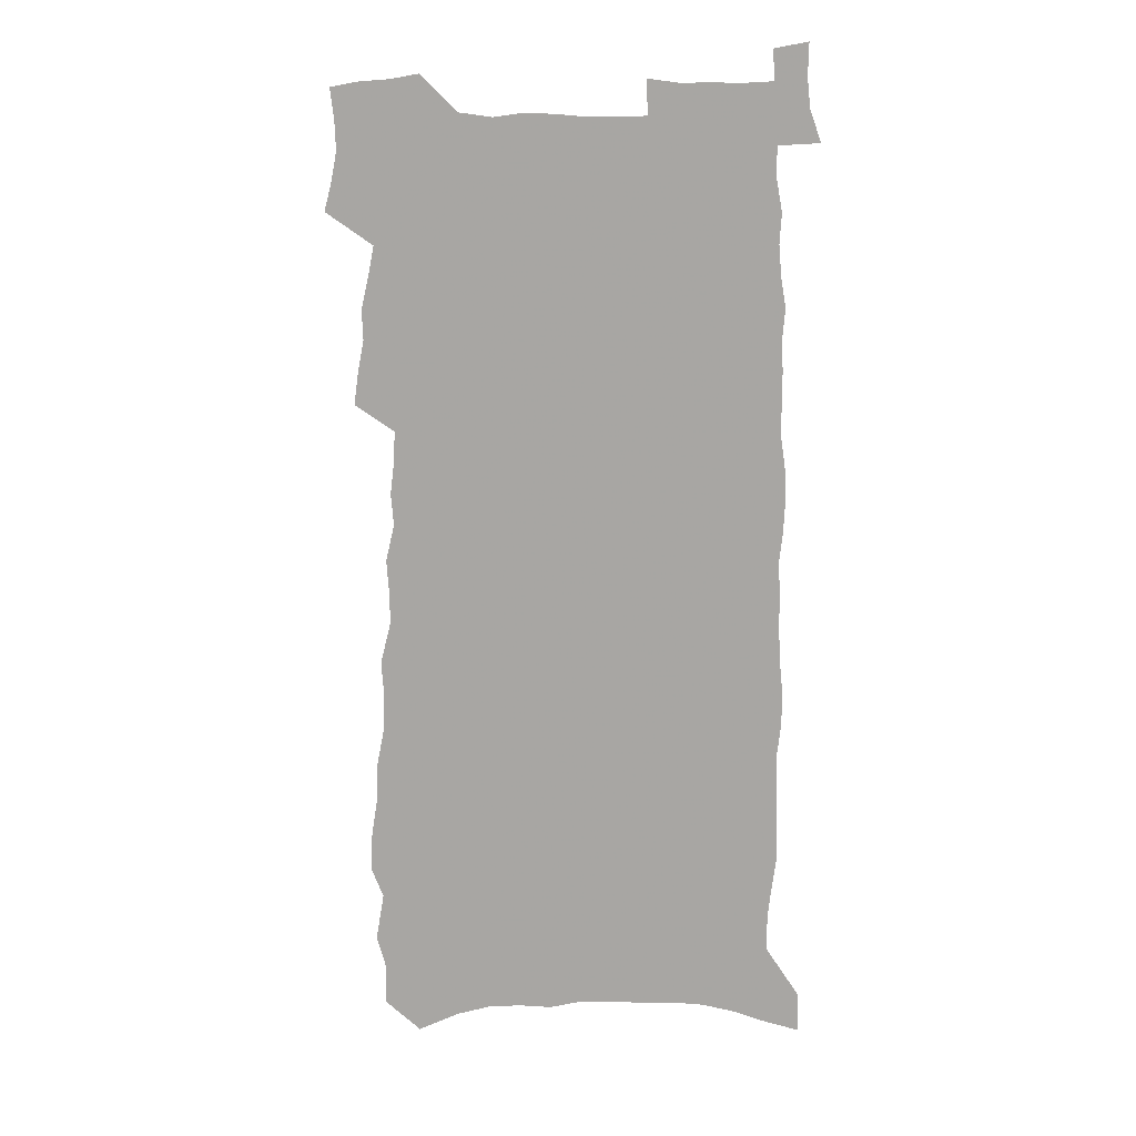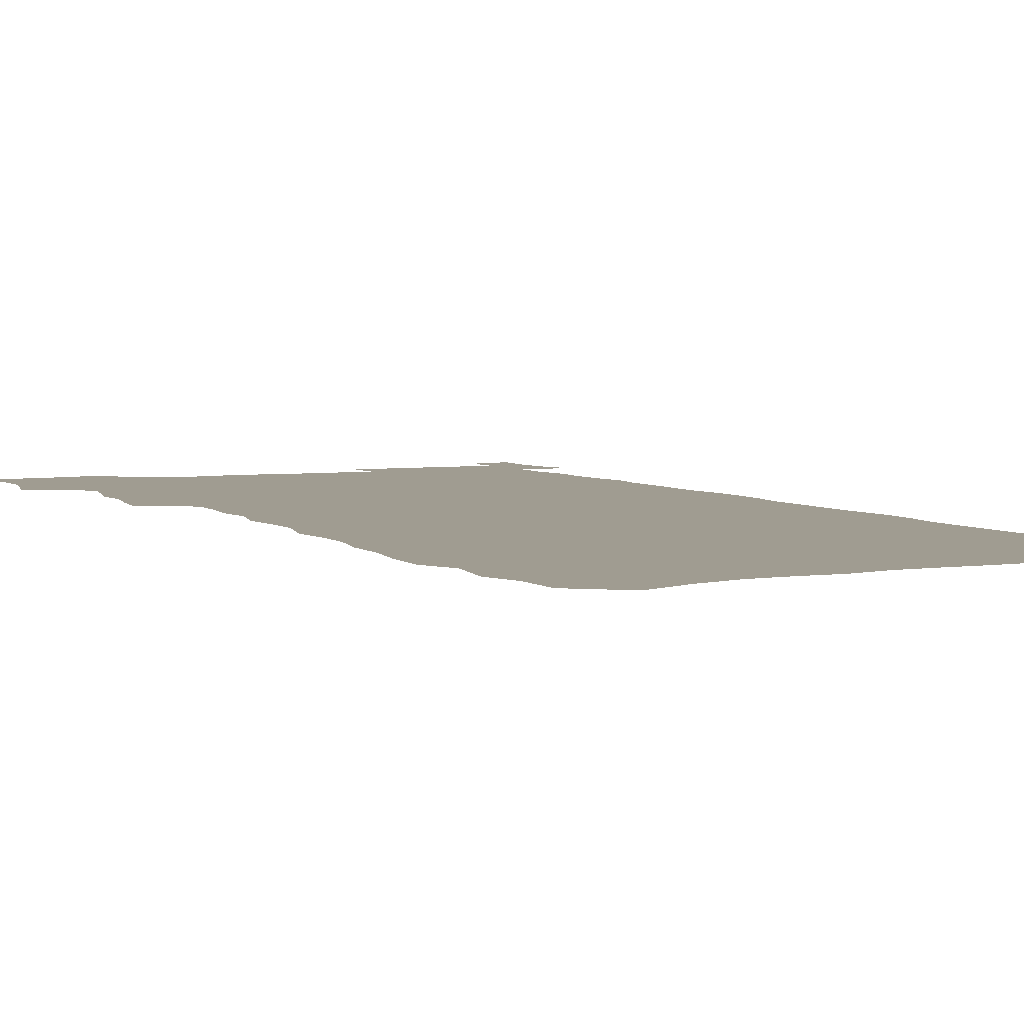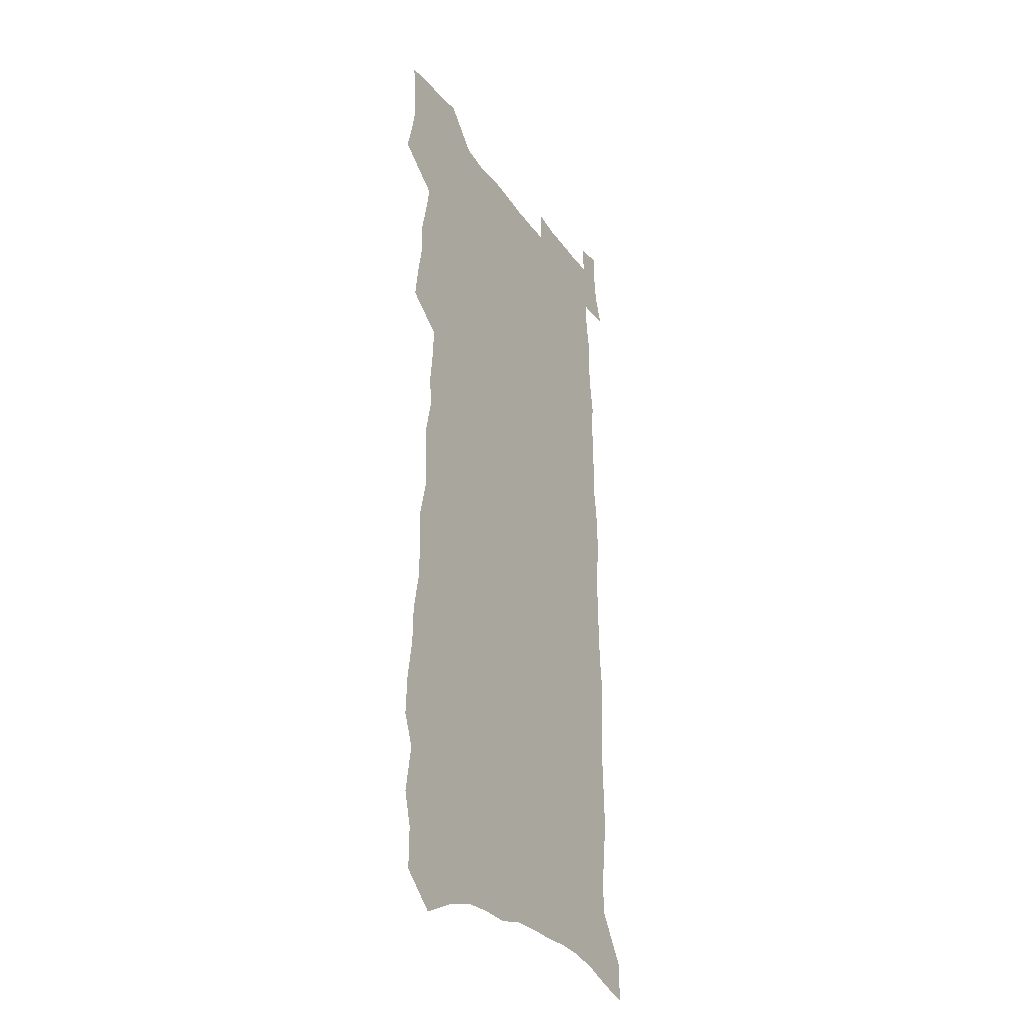
<metadata>
{"format":"obj","ext":"obj","renderer":"f3d","projection":"perspective","resolution":1024,"background":"white","views":[{"elev":13.9,"azim":8.2,"up":"+Y"},{"elev":4.3,"azim":-24.4,"up":"+Z"},{"elev":-31.3,"azim":-61.2,"up":"+Y"}]}
</metadata>
<code>
v 473.2 511.2 0
v 476.5 523.9 0
v 479 536.7 0
v 478.5 549.7 0
v 476.8 563.2 0
v 484.3 428.3 0
v 486.2 442.4 0
v 489 456.6 0
v 488.4 469.8 0
v 491.6 483.5 0
v 494.3 497.2 0
v 494 509.9 0
v 490.9 523.4 0
v 495.1 535.9 0
v 492.7 549.6 0
v 489.5 565.6 0
v 492.8 147.7 0
v 492.9 165.7 0
v 488.9 179.6 0
v 492.5 200.5 0
v 487.1 213.4 0
v 487.9 230.3 0
v 490.8 248.5 0
v 491.2 264.4 0
v 494.6 282.2 0
v 494.8 297.6 0
v 493.7 312 0
v 498.4 330.6 0
v 498.1 344.9 0
v 497 358.9 0
v 500.8 375.3 0
v 499.6 388.9 0
v 501.3 403.3 0
v 501.9 416.9 0
v 504.9 431.5 0
v 504.7 444.6 0
v 506.7 458.1 0
v 507 471.1 0
v 506.9 484 0
v 508.9 497.4 0
v 508.5 510.3 0
v 508.9 523.1 0
v 507.5 536.9 0
v 505.5 551.1 0
v 502.7 566.5 0
v 508.5 135.1 0
v 512.2 158.5 0
v 514.4 178.4 0
v 511.2 192.1 0
v 511.9 209.7 0
v 512 226 0
v 514.7 244.2 0
v 515.7 260.2 0
v 515.8 275.2 0
v 514.8 289.4 0
v 515 304.4 0
v 512.9 318 0
v 514.8 333.9 0
v 516.2 349.2 0
v 516.6 363.6 0
v 517.8 378.3 0
v 519.8 392.8 0
v 520.6 406.2 0
v 518.2 418.9 0
v 519.8 432.8 0
v 521.3 446.3 0
v 521.5 459 0
v 520.1 471.6 0
v 522.2 484.7 0
v 522.6 497.6 0
v 523.1 510.2 0
v 522.3 523.3 0
v 520.8 537.1 0
v 518.8 551.4 0
v 515.4 568.9 0
v 526.5 144 0
v 527.9 163.8 0
v 530.2 185 0
v 528.3 199 0
v 529.6 216.9 0
v 530.7 233.8 0
v 531.2 249.4 0
v 531.7 264.9 0
v 531.8 279.8 0
v 531.6 294.3 0
v 531.4 308.8 0
v 531.8 323.7 0
v 532.5 338.4 0
v 532.8 352.6 0
v 532.9 366.4 0
v 533.4 380.4 0
v 534.1 394.2 0
v 534.4 407.7 0
v 534.2 420.8 0
v 534.7 434 0
v 534.3 446.8 0
v 534.9 459.7 0
v 537.4 472.9 0
v 536.5 485.2 0
v 536.5 497.8 0
v 536.3 510.3 0
v 536.3 522.9 0
v 534.8 536.6 0
v 531.7 553.1 0
v 541.9 148.8 0
v 543.4 169.2 0
v 544.2 188 0
v 546.2 207.7 0
v 546.2 223.2 0
v 546.4 238.7 0
v 546.5 253.6 0
v 546.3 268.1 0
v 546.1 282.5 0
v 546.3 297.3 0
v 546.2 311.7 0
v 547 326.7 0
v 546.6 340.1 0
v 546.8 354.2 0
v 547 367.8 0
v 548.1 382.4 0
v 547.6 395.2 0
v 549.3 409.6 0
v 548.9 422.2 0
v 549.3 435.2 0
v 549.8 448.1 0
v 550 460.7 0
v 549.8 473.2 0
v 549.7 485.5 0
v 549.7 497.9 0
v 549.2 510.3 0
v 550.1 522.4 0
v 547.8 537 0
v 546.4 551.1 0
v 556.1 150.2 0
v 557.1 169.9 0
v 558.8 192.1 0
v 560.1 211.4 0
v 560.1 226.2 0
v 560.6 242 0
v 560.2 255.9 0
v 560.3 270.7 0
v 560.2 285.1 0
v 559.8 299 0
v 560.3 314.1 0
v 560 327.5 0
v 560.4 341.8 0
v 560.5 355.6 0
v 560 368.3 0
v 561.1 383.1 0
v 561.3 396.4 0
v 562.1 410.1 0
v 562.2 422.9 0
v 562 435.5 0
v 562.6 448.5 0
v 562.7 461 0
v 562.6 473.4 0
v 562.6 485.8 0
v 562.5 498.1 0
v 562.2 510.4 0
v 562.4 522.4 0
v 561.2 536 0
v 559 553 0
v 570 150.3 0
v 571.9 175.8 0
v 572.2 192.9 0
v 573 211.6 0
v 574 230.3 0
v 574 244.2 0
v 573.6 257.6 0
v 573.6 272 0
v 573.6 286.7 0
v 573.6 301 0
v 573.6 315.2 0
v 573.9 329.7 0
v 573.7 343.2 0
v 573 356 0
v 574.4 371.2 0
v 574.8 384.8 0
v 574.8 397.6 0
v 575 410.6 0
v 575 423.4 0
v 575.1 436.1 0
v 575.6 449 0
v 575.1 461.4 0
v 575.2 473.7 0
v 575.5 486.1 0
v 575.2 498.3 0
v 575 510.7 0
v 574.6 523.2 0
v 573.8 536.7 0
v 572.2 552.6 0
v 584.5 154.1 0
v 585.5 178 0
v 585.8 195.6 0
v 586.2 213 0
v 586.5 228.9 0
v 586.6 244.9 0
v 586.6 258.7 0
v 586.6 272.3 0
v 586.8 288.4 0
v 586.5 301.4 0
v 586.7 316.3 0
v 586.7 329.9 0
v 586.9 344.6 0
v 586.8 357.8 0
v 587.1 371.5 0
v 587.2 384.4 0
v 587.5 398 0
v 587.6 410.8 0
v 587.6 423.7 0
v 587.7 436.1 0
v 587.7 449.2 0
v 587.9 461.7 0
v 587.8 474 0
v 587.7 486.3 0
v 587.8 498.6 0
v 587.5 510.9 0
v 587.2 523.3 0
v 586.5 536.8 0
v 585.6 551.6 0
v 598.4 155 0
v 598.8 177.3 0
v 599.1 197.7 0
v 599.2 213.2 0
v 599.3 228.6 0
v 598.9 245.6 0
v 599.7 257.7 0
v 599.6 272.2 0
v 599.5 288.3 0
v 599.4 302 0
v 599.5 315.8 0
v 599.5 329.7 0
v 599.5 345.5 0
v 599.6 358 0
v 599.9 372.2 0
v 600 385.3 0
v 600.2 397.9 0
v 600.1 411 0
v 600.2 423.6 0
v 600.1 436.3 0
v 600.2 449.5 0
v 600.3 461.8 0
v 600.2 474.2 0
v 600.1 486.6 0
v 600.1 498.9 0
v 599.9 511 0
v 599.7 523.1 0
v 599.1 537.9 0
v 598.5 551.7 0
v 612.2 155.3 0
v 612.1 175.3 0
v 612.2 196.5 0
v 612.2 213.9 0
v 612.3 228 0
v 612.3 243.5 0
v 612.4 259.1 0
v 612.4 272 0
v 612.2 288.6 0
v 612.2 302.1 0
v 612.5 315.5 0
v 612.4 330.1 0
v 612.3 344.4 0
v 612.3 358.9 0
v 612.6 371.8 0
v 612.9 384.5 0
v 612.7 398.1 0
v 612.8 410.8 0
v 612.8 423.6 0
v 612.7 436.7 0
v 612.8 449.3 0
v 612.7 461.9 0
v 612.7 474.3 0
v 613 486.8 0
v 612.6 499.4 0
v 612.4 511.7 0
v 612 524 0
v 611.9 537.3 0
v 611.4 552.1 0
v 610.7 567.2 0
v 625.9 156.4 0
v 625.5 179.2 0
v 625.8 193.9 0
v 624.9 213.6 0
v 625.4 227.5 0
v 625.8 241.6 0
v 625.5 257.6 0
v 625.3 272.8 0
v 625.4 287 0
v 625.7 300.4 0
v 625.5 314.9 0
v 625.5 329.4 0
v 625.1 344.2 0
v 625 358.2 0
v 625.2 371.4 0
v 625.6 384.2 0
v 625.6 397.5 0
v 625.5 410.6 0
v 625.7 423.3 0
v 626.3 435.8 0
v 625.4 449.4 0
v 625.1 461.9 0
v 625.4 474.4 0
v 625.4 487 0
v 625.3 499.6 0
v 625.1 512.1 0
v 624.8 524.7 0
v 624.7 537.5 0
v 624.6 550.9 0
v 624.3 565.4 0
v 639.7 156.2 0
v 638.8 177.4 0
v 639.2 192.9 0
v 639.2 209.3 0
v 639.4 224.5 0
v 639.4 239.7 0
v 638.9 255.7 0
v 640.3 269 0
v 639.1 285.3 0
v 638.2 301.1 0
v 638.4 314.5 0
v 639 327.9 0
v 638.7 342.3 0
v 640 355.3 0
v 638.6 370.1 0
v 639.3 382.9 0
v 640 395.9 0
v 639.1 409.7 0
v 638.8 422.9 0
v 638.9 435.9 0
v 638.2 449 0
v 639.4 461.6 0
v 638.3 474.5 0
v 638.6 487.1 0
v 638.5 499.8 0
v 638.3 512.5 0
v 637.9 525.2 0
v 637.7 538.2 0
v 637.4 551.2 0
v 637.2 565.7 0
v 653.7 153.9 0
v 651.8 176.3 0
v 653.2 190.1 0
v 654 205 0
v 653.6 221.5 0
v 653.3 237.3 0
v 653.8 252 0
v 654.2 266.8 0
v 653.7 282.3 0
v 654.1 296.7 0
v 654.2 310.9 0
v 652.7 326.2 0
v 654.2 339.3 0
v 654.5 353 0
v 652.4 368.4 0
v 653.5 381.3 0
v 654 394.7 0
v 652.9 408.7 0
v 652.6 422 0
v 653.2 435 0
v 652.7 448.2 0
v 653.7 461 0
v 652.5 474.3 0
v 652.2 487.1 0
v 652.1 500 0
v 652.8 513 0
v 651.7 526.1 0
v 651.1 539.2 0
v 650.3 551.9 0
v 650.2 565.5 0
v 668.6 149.8 0
v 667.4 169.7 0
v 668.1 185.4 0
v 668.4 201.5 0
v 670.1 215.8 0
v 671.9 230 0
v 671.4 245.9 0
v 670.8 261.7 0
v 670.7 276.9 0
v 672.4 290.8 0
v 672.6 305.3 0
v 671 321 0
v 670.5 335.8 0
v 670.3 350.1 0
v 669.7 364.6 0
v 671.2 378 0
v 671.9 391.6 0
v 671.3 405.6 0
v 669.2 420.1 0
v 669.3 433.5 0
v 669.4 446.9 0
v 668.8 460.3 0
v 670 473.4 0
v 667.8 487 0
v 666.7 500.1 0
v 667.5 513.2 0
v 665 527.1 0
v 665 540.4 0
v 663.8 553.1 0
v 663.2 566.2 0
v 662.5 579.2 0
v 683 146.7 0
v 682.7 164.2 0
v 682.9 541.5 0
v 678 555.1 0
v 676.7 567.8 0
v 677 582 0
f 11 12 1
f 1 12 2
f 12 13 2
f 2 13 3
f 13 14 3
f 3 14 4
f 14 15 4
f 4 15 5
f 15 16 5
f 34 35 6
f 6 35 7
f 35 36 7
f 7 36 8
f 36 37 8
f 8 37 9
f 37 38 9
f 9 38 10
f 38 39 10
f 10 39 11
f 39 40 11
f 11 40 12
f 40 41 12
f 12 41 13
f 41 42 13
f 13 42 14
f 42 43 14
f 14 43 15
f 43 44 15
f 15 44 16
f 44 45 16
f 46 47 17
f 17 47 18
f 47 48 18
f 18 48 19
f 48 49 19
f 19 49 20
f 49 50 20
f 20 50 21
f 50 51 21
f 21 51 22
f 51 52 22
f 22 52 23
f 52 53 23
f 23 53 24
f 53 54 24
f 24 54 25
f 54 55 25
f 25 55 26
f 55 56 26
f 26 56 27
f 56 57 27
f 27 57 28
f 57 58 28
f 28 58 29
f 58 59 29
f 29 59 30
f 59 60 30
f 30 60 31
f 60 61 31
f 31 61 32
f 61 62 32
f 32 62 33
f 62 63 33
f 33 63 34
f 63 64 34
f 34 64 35
f 64 65 35
f 35 65 36
f 65 66 36
f 36 66 37
f 66 67 37
f 37 67 38
f 67 68 38
f 38 68 39
f 68 69 39
f 39 69 40
f 69 70 40
f 40 70 41
f 70 71 41
f 41 71 42
f 71 72 42
f 42 72 43
f 72 73 43
f 43 73 44
f 73 74 44
f 44 74 45
f 74 75 45
f 46 76 47
f 76 77 47
f 47 77 48
f 77 78 48
f 48 78 49
f 78 79 49
f 49 79 50
f 79 80 50
f 50 80 51
f 80 81 51
f 51 81 52
f 81 82 52
f 52 82 53
f 82 83 53
f 53 83 54
f 83 84 54
f 54 84 55
f 84 85 55
f 55 85 56
f 85 86 56
f 56 86 57
f 86 87 57
f 57 87 58
f 87 88 58
f 58 88 59
f 88 89 59
f 59 89 60
f 89 90 60
f 60 90 61
f 90 91 61
f 61 91 62
f 91 92 62
f 62 92 63
f 92 93 63
f 63 93 64
f 93 94 64
f 64 94 65
f 94 95 65
f 65 95 66
f 95 96 66
f 66 96 67
f 96 97 67
f 67 97 68
f 97 98 68
f 68 98 69
f 98 99 69
f 69 99 70
f 99 100 70
f 70 100 71
f 100 101 71
f 71 101 72
f 101 102 72
f 72 102 73
f 102 103 73
f 73 103 74
f 103 104 74
f 74 104 75
f 76 105 77
f 105 106 77
f 77 106 78
f 106 107 78
f 78 107 79
f 107 108 79
f 79 108 80
f 108 109 80
f 80 109 81
f 109 110 81
f 81 110 82
f 110 111 82
f 82 111 83
f 111 112 83
f 83 112 84
f 112 113 84
f 84 113 85
f 113 114 85
f 85 114 86
f 114 115 86
f 86 115 87
f 115 116 87
f 87 116 88
f 116 117 88
f 88 117 89
f 117 118 89
f 89 118 90
f 118 119 90
f 90 119 91
f 119 120 91
f 91 120 92
f 120 121 92
f 92 121 93
f 121 122 93
f 93 122 94
f 122 123 94
f 94 123 95
f 123 124 95
f 95 124 96
f 124 125 96
f 96 125 97
f 125 126 97
f 97 126 98
f 126 127 98
f 98 127 99
f 127 128 99
f 99 128 100
f 128 129 100
f 100 129 101
f 129 130 101
f 101 130 102
f 130 131 102
f 102 131 103
f 131 132 103
f 103 132 104
f 132 133 104
f 105 134 106
f 134 135 106
f 106 135 107
f 135 136 107
f 107 136 108
f 136 137 108
f 108 137 109
f 137 138 109
f 109 138 110
f 138 139 110
f 110 139 111
f 139 140 111
f 111 140 112
f 140 141 112
f 112 141 113
f 141 142 113
f 113 142 114
f 142 143 114
f 114 143 115
f 143 144 115
f 115 144 116
f 144 145 116
f 116 145 117
f 145 146 117
f 117 146 118
f 146 147 118
f 118 147 119
f 147 148 119
f 119 148 120
f 148 149 120
f 120 149 121
f 149 150 121
f 121 150 122
f 150 151 122
f 122 151 123
f 151 152 123
f 123 152 124
f 152 153 124
f 124 153 125
f 153 154 125
f 125 154 126
f 154 155 126
f 126 155 127
f 155 156 127
f 127 156 128
f 156 157 128
f 128 157 129
f 157 158 129
f 129 158 130
f 158 159 130
f 130 159 131
f 159 160 131
f 131 160 132
f 160 161 132
f 132 161 133
f 161 162 133
f 134 163 135
f 163 164 135
f 135 164 136
f 164 165 136
f 136 165 137
f 165 166 137
f 137 166 138
f 166 167 138
f 138 167 139
f 167 168 139
f 139 168 140
f 168 169 140
f 140 169 141
f 169 170 141
f 141 170 142
f 170 171 142
f 142 171 143
f 171 172 143
f 143 172 144
f 172 173 144
f 144 173 145
f 173 174 145
f 145 174 146
f 174 175 146
f 146 175 147
f 175 176 147
f 147 176 148
f 176 177 148
f 148 177 149
f 177 178 149
f 149 178 150
f 178 179 150
f 150 179 151
f 179 180 151
f 151 180 152
f 180 181 152
f 152 181 153
f 181 182 153
f 153 182 154
f 182 183 154
f 154 183 155
f 183 184 155
f 155 184 156
f 184 185 156
f 156 185 157
f 185 186 157
f 157 186 158
f 186 187 158
f 158 187 159
f 187 188 159
f 159 188 160
f 188 189 160
f 160 189 161
f 189 190 161
f 161 190 162
f 190 191 162
f 163 192 164
f 192 193 164
f 164 193 165
f 193 194 165
f 165 194 166
f 194 195 166
f 166 195 167
f 195 196 167
f 167 196 168
f 196 197 168
f 168 197 169
f 197 198 169
f 169 198 170
f 198 199 170
f 170 199 171
f 199 200 171
f 171 200 172
f 200 201 172
f 172 201 173
f 201 202 173
f 173 202 174
f 202 203 174
f 174 203 175
f 203 204 175
f 175 204 176
f 204 205 176
f 176 205 177
f 205 206 177
f 177 206 178
f 206 207 178
f 178 207 179
f 207 208 179
f 179 208 180
f 208 209 180
f 180 209 181
f 209 210 181
f 181 210 182
f 210 211 182
f 182 211 183
f 211 212 183
f 183 212 184
f 212 213 184
f 184 213 185
f 213 214 185
f 185 214 186
f 214 215 186
f 186 215 187
f 215 216 187
f 187 216 188
f 216 217 188
f 188 217 189
f 217 218 189
f 189 218 190
f 218 219 190
f 190 219 191
f 219 220 191
f 192 221 193
f 221 222 193
f 193 222 194
f 222 223 194
f 194 223 195
f 223 224 195
f 195 224 196
f 224 225 196
f 196 225 197
f 225 226 197
f 197 226 198
f 226 227 198
f 198 227 199
f 227 228 199
f 199 228 200
f 228 229 200
f 200 229 201
f 229 230 201
f 201 230 202
f 230 231 202
f 202 231 203
f 231 232 203
f 203 232 204
f 232 233 204
f 204 233 205
f 233 234 205
f 205 234 206
f 234 235 206
f 206 235 207
f 235 236 207
f 207 236 208
f 236 237 208
f 208 237 209
f 237 238 209
f 209 238 210
f 238 239 210
f 210 239 211
f 239 240 211
f 211 240 212
f 240 241 212
f 212 241 213
f 241 242 213
f 213 242 214
f 242 243 214
f 214 243 215
f 243 244 215
f 215 244 216
f 244 245 216
f 216 245 217
f 245 246 217
f 217 246 218
f 246 247 218
f 218 247 219
f 247 248 219
f 219 248 220
f 248 249 220
f 221 250 222
f 250 251 222
f 222 251 223
f 251 252 223
f 223 252 224
f 252 253 224
f 224 253 225
f 253 254 225
f 225 254 226
f 254 255 226
f 226 255 227
f 255 256 227
f 227 256 228
f 256 257 228
f 228 257 229
f 257 258 229
f 229 258 230
f 258 259 230
f 230 259 231
f 259 260 231
f 231 260 232
f 260 261 232
f 232 261 233
f 261 262 233
f 233 262 234
f 262 263 234
f 234 263 235
f 263 264 235
f 235 264 236
f 264 265 236
f 236 265 237
f 265 266 237
f 237 266 238
f 266 267 238
f 238 267 239
f 267 268 239
f 239 268 240
f 268 269 240
f 240 269 241
f 269 270 241
f 241 270 242
f 270 271 242
f 242 271 243
f 271 272 243
f 243 272 244
f 272 273 244
f 244 273 245
f 273 274 245
f 245 274 246
f 274 275 246
f 246 275 247
f 275 276 247
f 247 276 248
f 276 277 248
f 248 277 249
f 277 278 249
f 250 280 251
f 280 281 251
f 251 281 252
f 281 282 252
f 252 282 253
f 282 283 253
f 253 283 254
f 283 284 254
f 254 284 255
f 284 285 255
f 255 285 256
f 285 286 256
f 256 286 257
f 286 287 257
f 257 287 258
f 287 288 258
f 258 288 259
f 288 289 259
f 259 289 260
f 289 290 260
f 260 290 261
f 290 291 261
f 261 291 262
f 291 292 262
f 262 292 263
f 292 293 263
f 263 293 264
f 293 294 264
f 264 294 265
f 294 295 265
f 265 295 266
f 295 296 266
f 266 296 267
f 296 297 267
f 267 297 268
f 297 298 268
f 268 298 269
f 298 299 269
f 269 299 270
f 299 300 270
f 270 300 271
f 300 301 271
f 271 301 272
f 301 302 272
f 272 302 273
f 302 303 273
f 273 303 274
f 303 304 274
f 274 304 275
f 304 305 275
f 275 305 276
f 305 306 276
f 276 306 277
f 306 307 277
f 277 307 278
f 307 308 278
f 278 308 279
f 308 309 279
f 280 310 281
f 310 311 281
f 281 311 282
f 311 312 282
f 282 312 283
f 312 313 283
f 283 313 284
f 313 314 284
f 284 314 285
f 314 315 285
f 285 315 286
f 315 316 286
f 286 316 287
f 316 317 287
f 287 317 288
f 317 318 288
f 288 318 289
f 318 319 289
f 289 319 290
f 319 320 290
f 290 320 291
f 320 321 291
f 291 321 292
f 321 322 292
f 292 322 293
f 322 323 293
f 293 323 294
f 323 324 294
f 294 324 295
f 324 325 295
f 295 325 296
f 325 326 296
f 296 326 297
f 326 327 297
f 297 327 298
f 327 328 298
f 298 328 299
f 328 329 299
f 299 329 300
f 329 330 300
f 300 330 301
f 330 331 301
f 301 331 302
f 331 332 302
f 302 332 303
f 332 333 303
f 303 333 304
f 333 334 304
f 304 334 305
f 334 335 305
f 305 335 306
f 335 336 306
f 306 336 307
f 336 337 307
f 307 337 308
f 337 338 308
f 308 338 309
f 338 339 309
f 310 340 311
f 340 341 311
f 311 341 312
f 341 342 312
f 312 342 313
f 342 343 313
f 313 343 314
f 343 344 314
f 314 344 315
f 344 345 315
f 315 345 316
f 345 346 316
f 316 346 317
f 346 347 317
f 317 347 318
f 347 348 318
f 318 348 319
f 348 349 319
f 319 349 320
f 349 350 320
f 320 350 321
f 350 351 321
f 321 351 322
f 351 352 322
f 322 352 323
f 352 353 323
f 323 353 324
f 353 354 324
f 324 354 325
f 354 355 325
f 325 355 326
f 355 356 326
f 326 356 327
f 356 357 327
f 327 357 328
f 357 358 328
f 328 358 329
f 358 359 329
f 329 359 330
f 359 360 330
f 330 360 331
f 360 361 331
f 331 361 332
f 361 362 332
f 332 362 333
f 362 363 333
f 333 363 334
f 363 364 334
f 334 364 335
f 364 365 335
f 335 365 336
f 365 366 336
f 336 366 337
f 366 367 337
f 337 367 338
f 367 368 338
f 338 368 339
f 368 369 339
f 340 370 341
f 370 371 341
f 341 371 342
f 371 372 342
f 342 372 343
f 372 373 343
f 343 373 344
f 373 374 344
f 344 374 345
f 374 375 345
f 345 375 346
f 375 376 346
f 346 376 347
f 376 377 347
f 347 377 348
f 377 378 348
f 348 378 349
f 378 379 349
f 349 379 350
f 379 380 350
f 350 380 351
f 380 381 351
f 351 381 352
f 381 382 352
f 352 382 353
f 382 383 353
f 353 383 354
f 383 384 354
f 354 384 355
f 384 385 355
f 355 385 356
f 385 386 356
f 356 386 357
f 386 387 357
f 357 387 358
f 387 388 358
f 358 388 359
f 388 389 359
f 359 389 360
f 389 390 360
f 360 390 361
f 390 391 361
f 361 391 362
f 391 392 362
f 362 392 363
f 392 393 363
f 363 393 364
f 393 394 364
f 364 394 365
f 394 395 365
f 365 395 366
f 395 396 366
f 366 396 367
f 396 397 367
f 367 397 368
f 397 398 368
f 368 398 369
f 398 399 369
f 370 401 371
f 401 402 371
f 371 402 372
f 397 403 398
f 403 404 398
f 398 404 399
f 404 405 399
f 399 405 400
f 405 406 400

</code>
